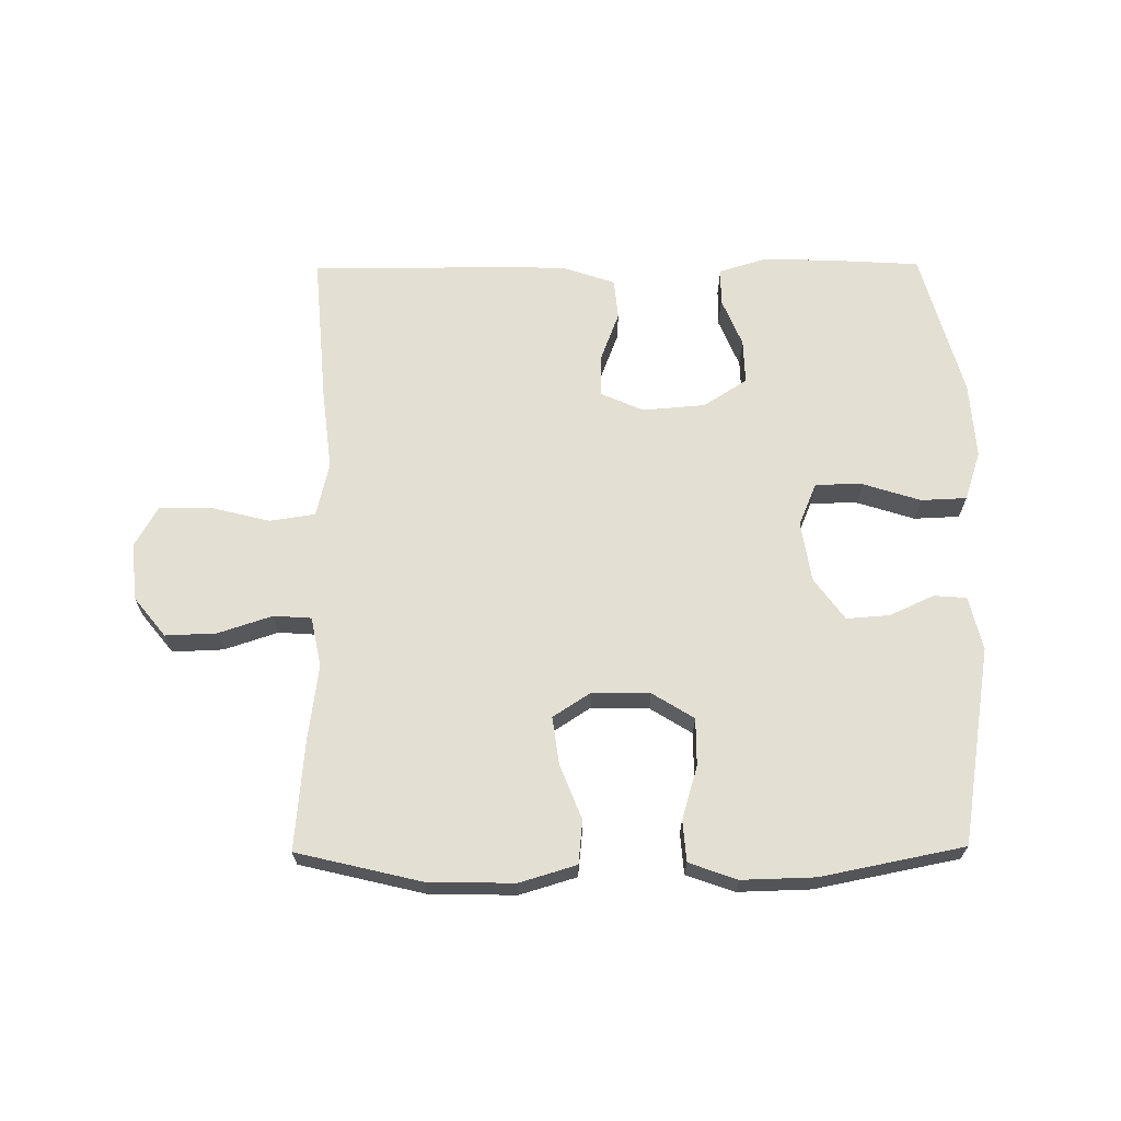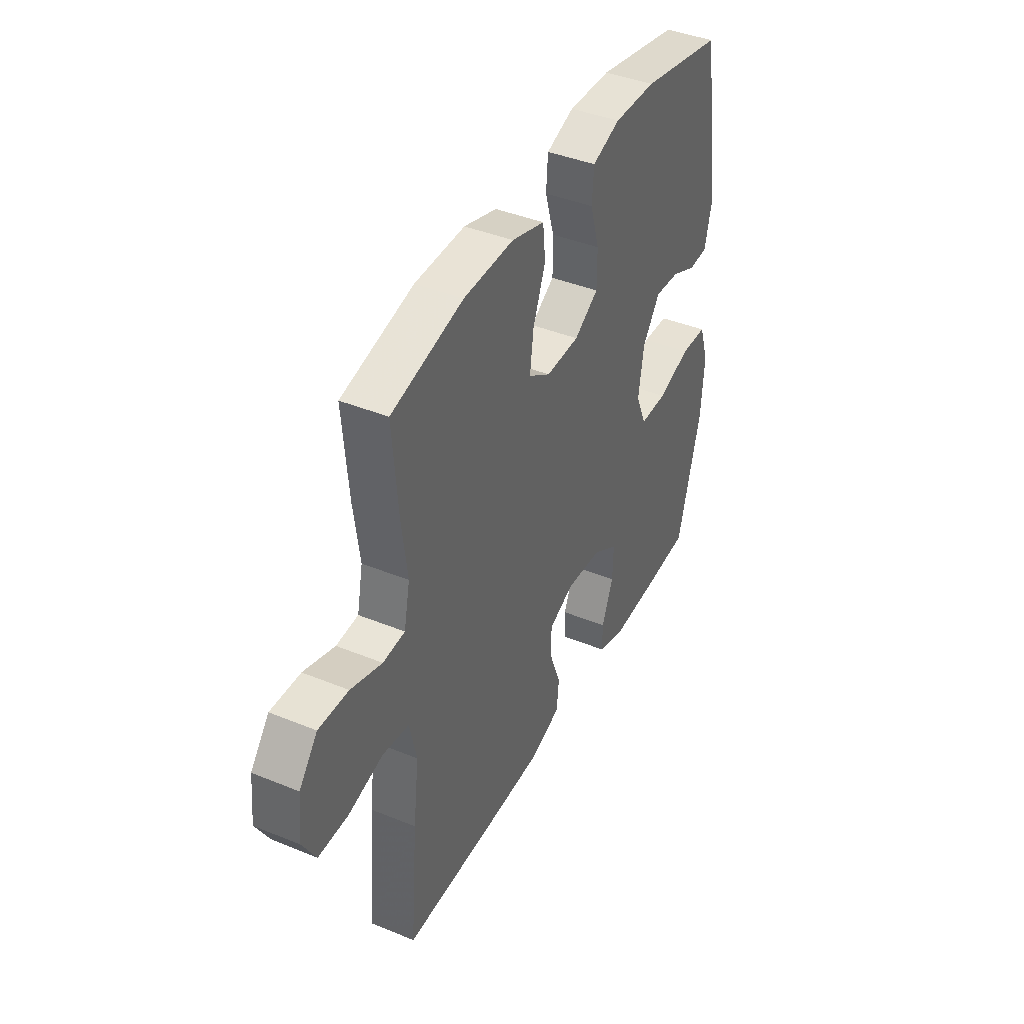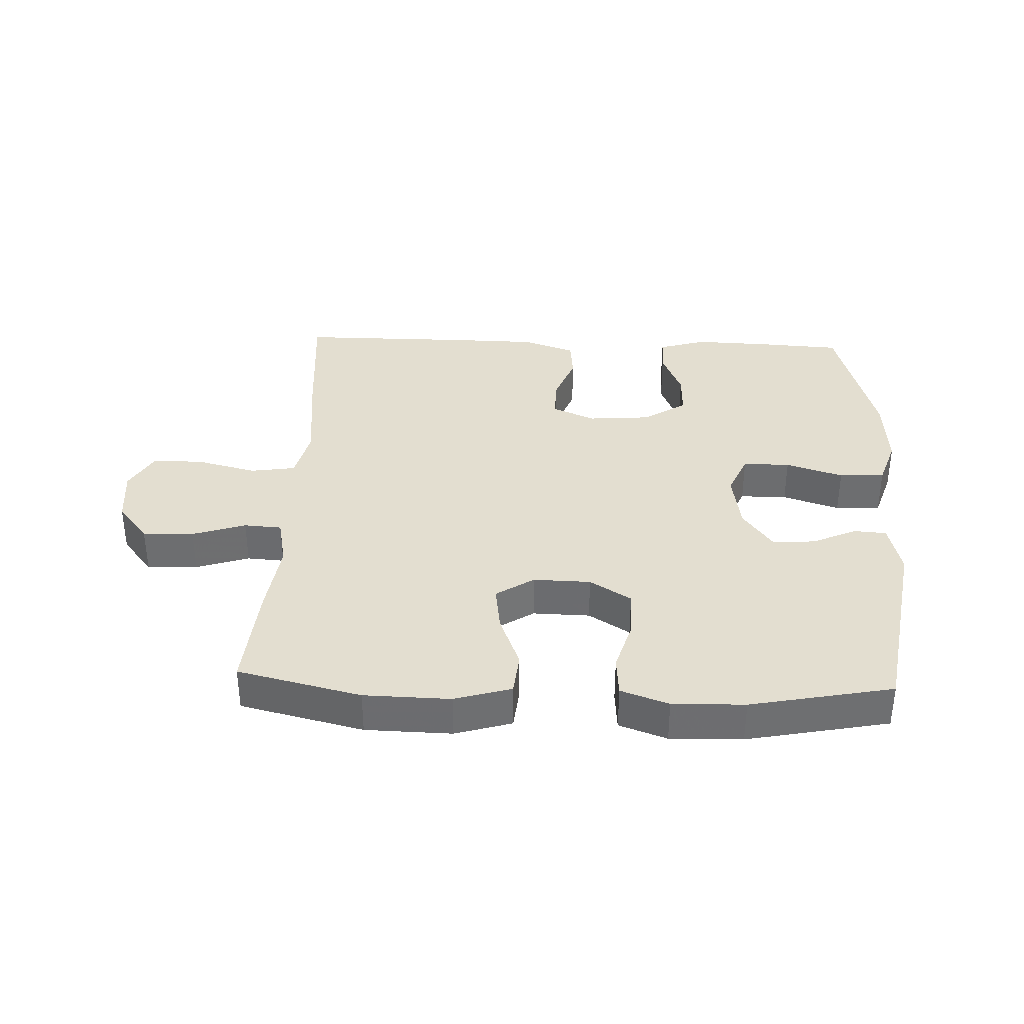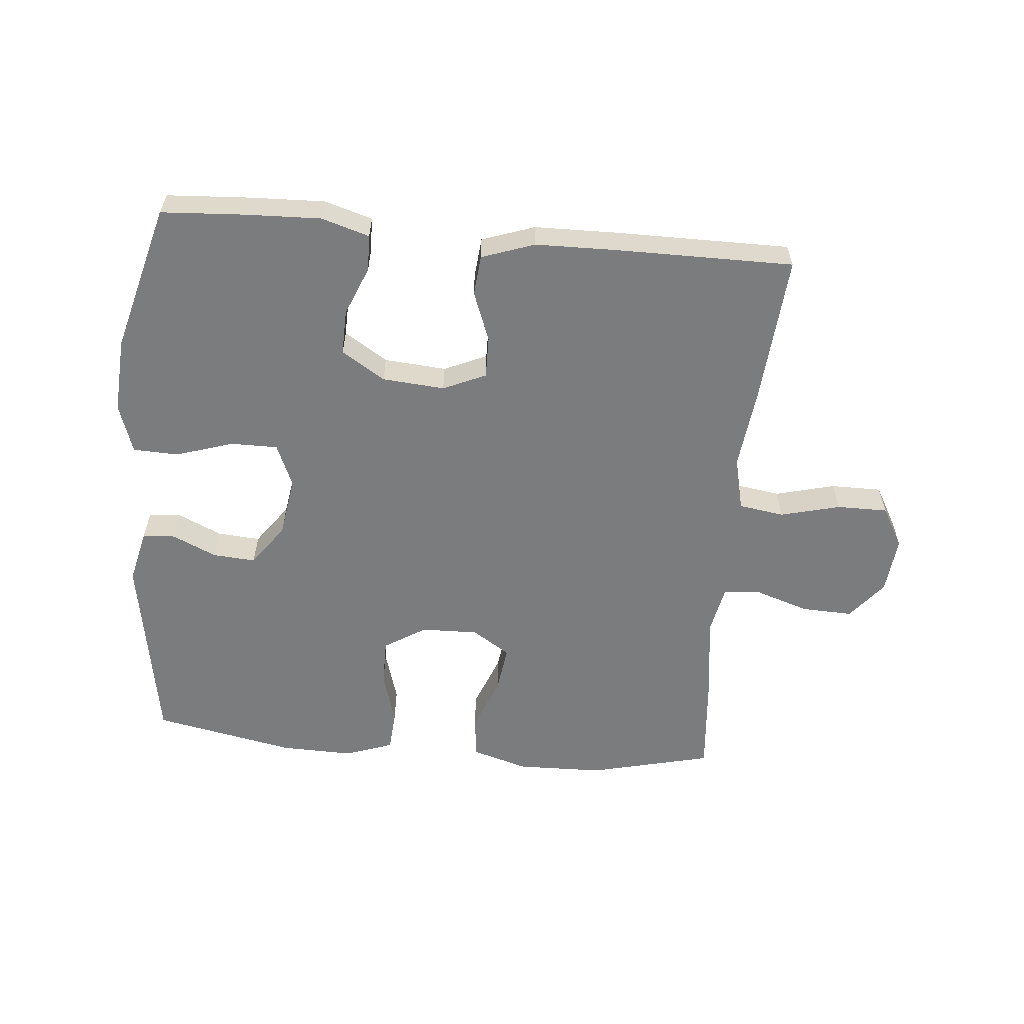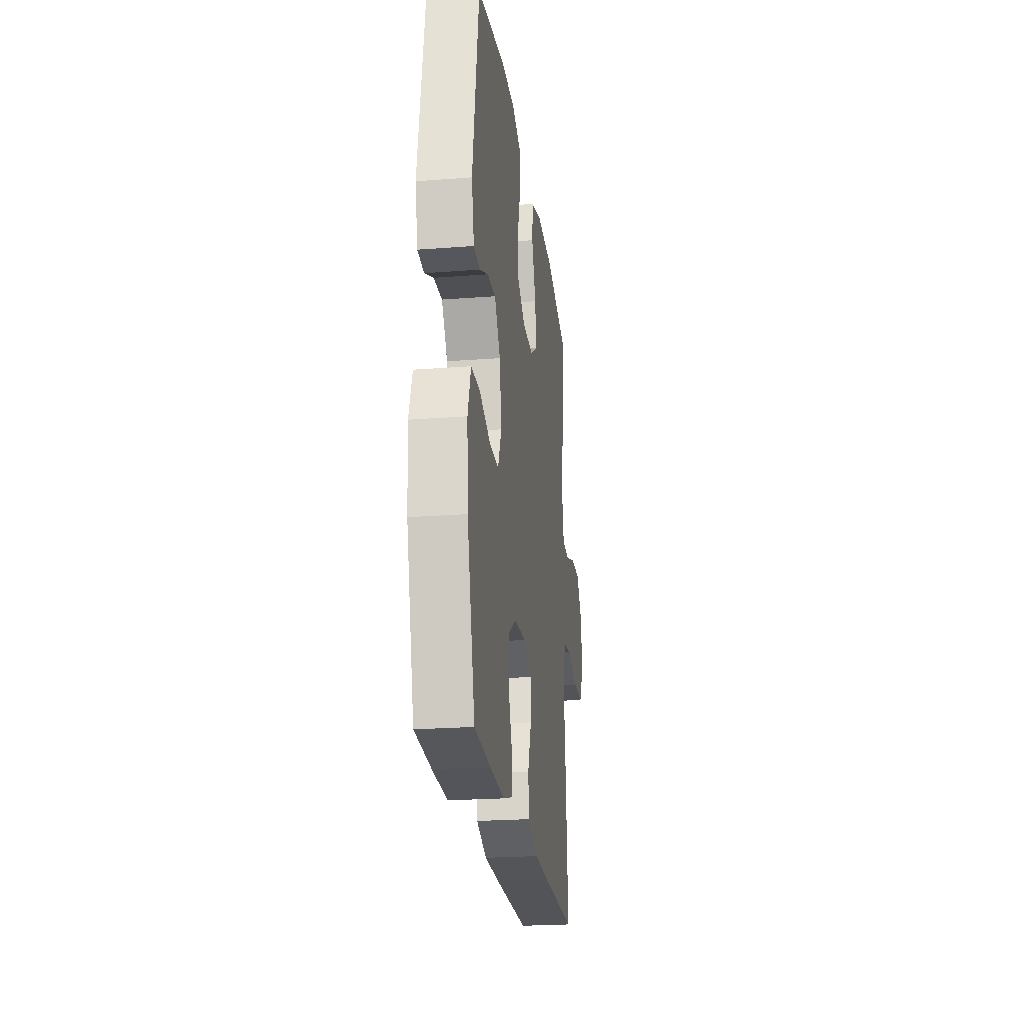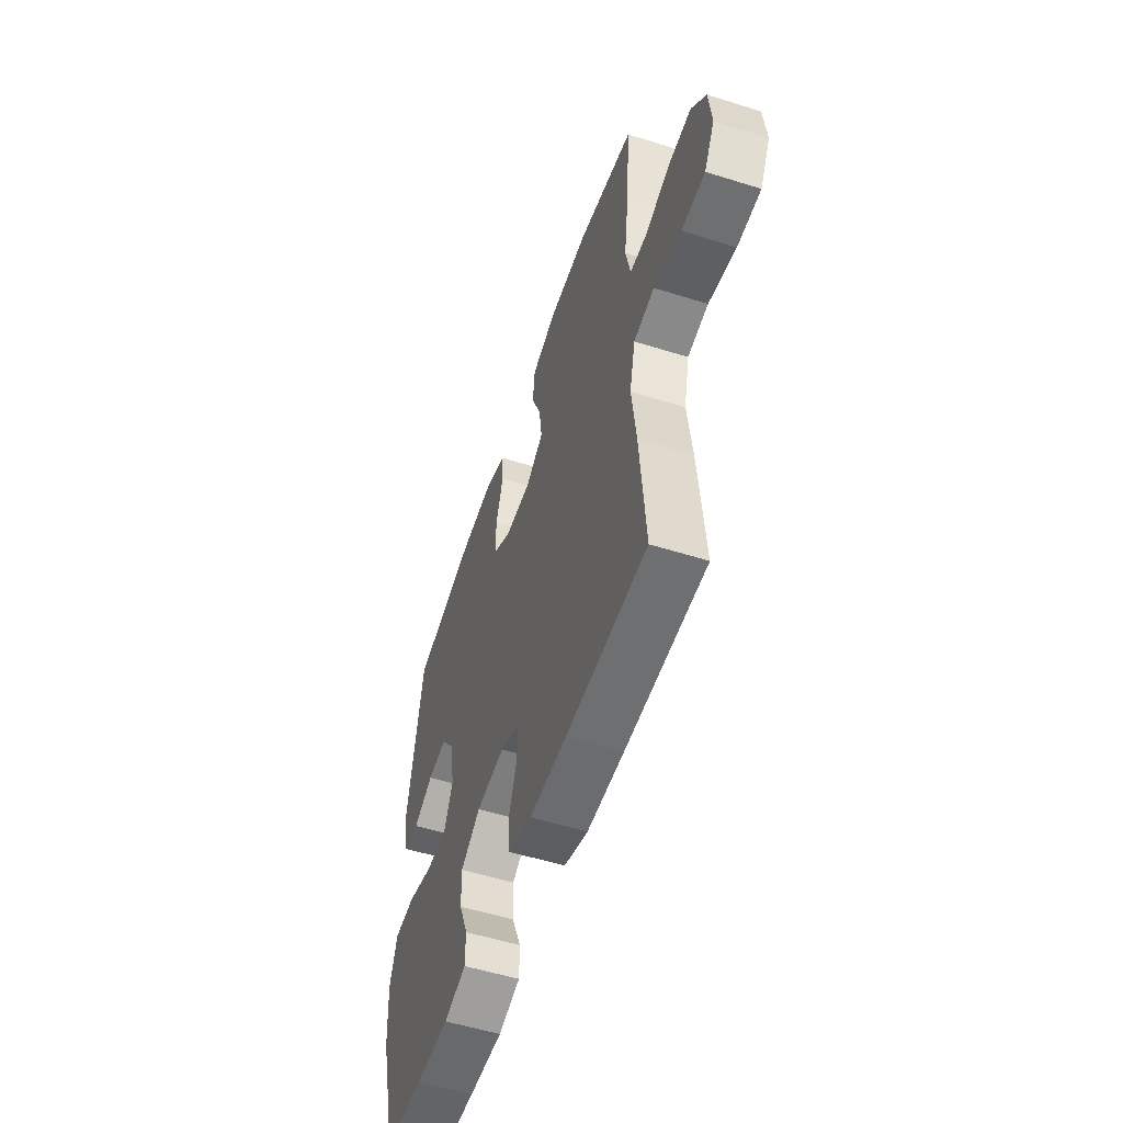
<metadata>
{"format":"obj","ext":"obj","renderer":"f3d","projection":"perspective","resolution":1024,"background":"white","views":[{"elev":66.5,"azim":-0.5,"up":"+Y"},{"elev":41.3,"azim":-63.6,"up":"+Z"},{"elev":35.8,"azim":2.3,"up":"+Y"},{"elev":-58.6,"azim":174.9,"up":"+Y"},{"elev":-23.1,"azim":97.4,"up":"+Z"},{"elev":-54.6,"azim":-108.4,"up":"+Z"}]}
</metadata>
<code>
v 0.5 0.07 0.5
v 0.552 0.07 0.188
v 0.532 0.07 0.103
v 0.48 0.07 0.099
v 0.41 0.07 0.131
v 0.342 0.07 0.136
v 0.294 0.07 0.07
v 0.279 0.07 -0.026
v 0.308 0.07 -0.094
v 0.383 0.07 -0.094
v 0.474 0.07 -0.065
v 0.546 0.07 -0.068
v 0.572 0.07 -0.146
v 0.564 0.07 -0.266
v 0.5 0.07 -0.5
v 0.366 0.07 -0.508
v 0.248 0.07 -0.512
v 0.172 0.07 -0.489
v 0.171 0.07 -0.431
v 0.203 0.07 -0.353
v 0.205 0.07 -0.282
v 0.136 0.07 -0.238
v 0.037 0.07 -0.23
v -0.031 0.07 -0.26
v -0.03 0.07 -0.326
v 0 0.07 -0.405
v -0.006 0.07 -0.469
v -0.09 0.07 -0.498
v -0.219 0.07 -0.5
v -0.5 0.07 -0.5
v -0.481 0.07 -0.263
v -0.466 0.07 -0.135
v -0.486 0.07 -0.049
v -0.558 0.07 -0.038
v -0.653 0.07 -0.062
v -0.734 0.07 -0.062
v -0.77 0.07 0.002
v -0.761 0.07 0.093
v -0.711 0.07 0.155
v -0.63 0.07 0.152
v -0.545 0.07 0.124
v -0.485 0.07 0.128
v -0.469 0.07 0.207
v -0.485 0.07 0.326
v -0.5 0.07 0.5
v -0.304 0.07 0.547
v -0.167 0.07 0.55
v -0.077 0.07 0.523
v -0.07 0.07 0.455
v -0.104 0.07 0.368
v -0.114 0.07 0.293
v -0.054 0.07 0.254
v 0.037 0.07 0.256
v 0.103 0.07 0.297
v 0.103 0.07 0.372
v 0.078 0.07 0.456
v 0.083 0.07 0.521
v 0.159 0.07 0.548
v 0.274 0.07 0.545
v 0.5 0 0.5
v 0.552 0 0.188
v 0.532 0 0.103
v 0.48 0 0.099
v 0.41 0 0.131
v 0.342 0 0.136
v 0.294 0 0.07
v 0.279 0 -0.026
v 0.308 0 -0.094
v 0.383 0 -0.094
v 0.474 0 -0.065
v 0.546 0 -0.068
v 0.572 0 -0.146
v 0.564 0 -0.266
v 0.5 0 -0.5
v 0.366 0 -0.508
v 0.248 0 -0.512
v 0.172 0 -0.489
v 0.171 0 -0.431
v 0.203 0 -0.353
v 0.205 0 -0.282
v 0.136 0 -0.238
v 0.037 0 -0.23
v -0.031 0 -0.26
v -0.03 0 -0.326
v 0 0 -0.405
v -0.006 0 -0.469
v -0.09 0 -0.498
v -0.219 0 -0.5
v -0.5 0 -0.5
v -0.481 0 -0.263
v -0.466 0 -0.135
v -0.486 0 -0.049
v -0.558 0 -0.038
v -0.653 0 -0.062
v -0.734 0 -0.062
v -0.77 0 0.002
v -0.761 0 0.093
v -0.711 0 0.155
v -0.63 0 0.152
v -0.545 0 0.124
v -0.485 0 0.128
v -0.469 0 0.207
v -0.485 0 0.326
v -0.5 0 0.5
v -0.304 0 0.547
v -0.167 0 0.55
v -0.077 0 0.523
v -0.07 0 0.455
v -0.104 0 0.368
v -0.114 0 0.293
v -0.054 0 0.254
v 0.037 0 0.256
v 0.103 0 0.297
v 0.103 0 0.372
v 0.078 0 0.456
v 0.083 0 0.521
v 0.159 0 0.548
v 0.274 0 0.545
f 55 56 57 58
f 54 55 58 59
f 47 48 49 50
f 47 50 51
f 46 47 51
f 43 44 45 46
f 42 43 46 51
f 38 39 40 41
f 38 41 42
f 37 38 42
f 34 35 36 37
f 33 34 37 42
f 32 33 42 51
f 25 26 27 28
f 24 25 28 29
f 17 18 19 20
f 17 20 21
f 16 17 21
f 15 16 21
f 14 15 21
f 13 14 21 22
f 10 11 12 13
f 9 10 13 22
f 2 3 4 5
f 2 5 6
f 54 59 1 2
f 53 54 2 6
f 52 53 6 7
f 31 32 51 52
f 31 52 7 8
f 24 29 30 31
f 23 24 31 8
f 8 9 22 23
f 117 116 115 114
f 118 117 114 113
f 109 108 107 106
f 110 109 106
f 110 106 105
f 105 104 103 102
f 110 105 102 101
f 100 99 98 97
f 101 100 97
f 101 97 96
f 96 95 94 93
f 101 96 93 92
f 110 101 92 91
f 87 86 85 84
f 88 87 84 83
f 79 78 77 76
f 80 79 76
f 80 76 75
f 80 75 74
f 80 74 73
f 81 80 73 72
f 72 71 70 69
f 81 72 69 68
f 64 63 62 61
f 65 64 61
f 61 60 118 113
f 65 61 113 112
f 66 65 112 111
f 111 110 91 90
f 67 66 111 90
f 90 89 88 83
f 67 90 83 82
f 82 81 68 67
f 1 60 61 2
f 2 61 62 3
f 3 62 63 4
f 4 63 64 5
f 5 64 65 6
f 6 65 66 7
f 7 66 67 8
f 8 67 68 9
f 9 68 69 10
f 10 69 70 11
f 11 70 71 12
f 12 71 72 13
f 13 72 73 14
f 14 73 74 15
f 15 74 75 16
f 16 75 76 17
f 17 76 77 18
f 18 77 78 19
f 19 78 79 20
f 20 79 80 21
f 21 80 81 22
f 22 81 82 23
f 23 82 83 24
f 24 83 84 25
f 25 84 85 26
f 26 85 86 27
f 27 86 87 28
f 28 87 88 29
f 29 88 89 30
f 30 89 90 31
f 31 90 91 32
f 32 91 92 33
f 33 92 93 34
f 34 93 94 35
f 35 94 95 36
f 36 95 96 37
f 37 96 97 38
f 38 97 98 39
f 39 98 99 40
f 40 99 100 41
f 41 100 101 42
f 42 101 102 43
f 43 102 103 44
f 44 103 104 45
f 45 104 105 46
f 46 105 106 47
f 47 106 107 48
f 48 107 108 49
f 49 108 109 50
f 50 109 110 51
f 51 110 111 52
f 52 111 112 53
f 53 112 113 54
f 54 113 114 55
f 55 114 115 56
f 56 115 116 57
f 57 116 117 58
f 58 117 118 59
f 59 118 60 1

</code>
